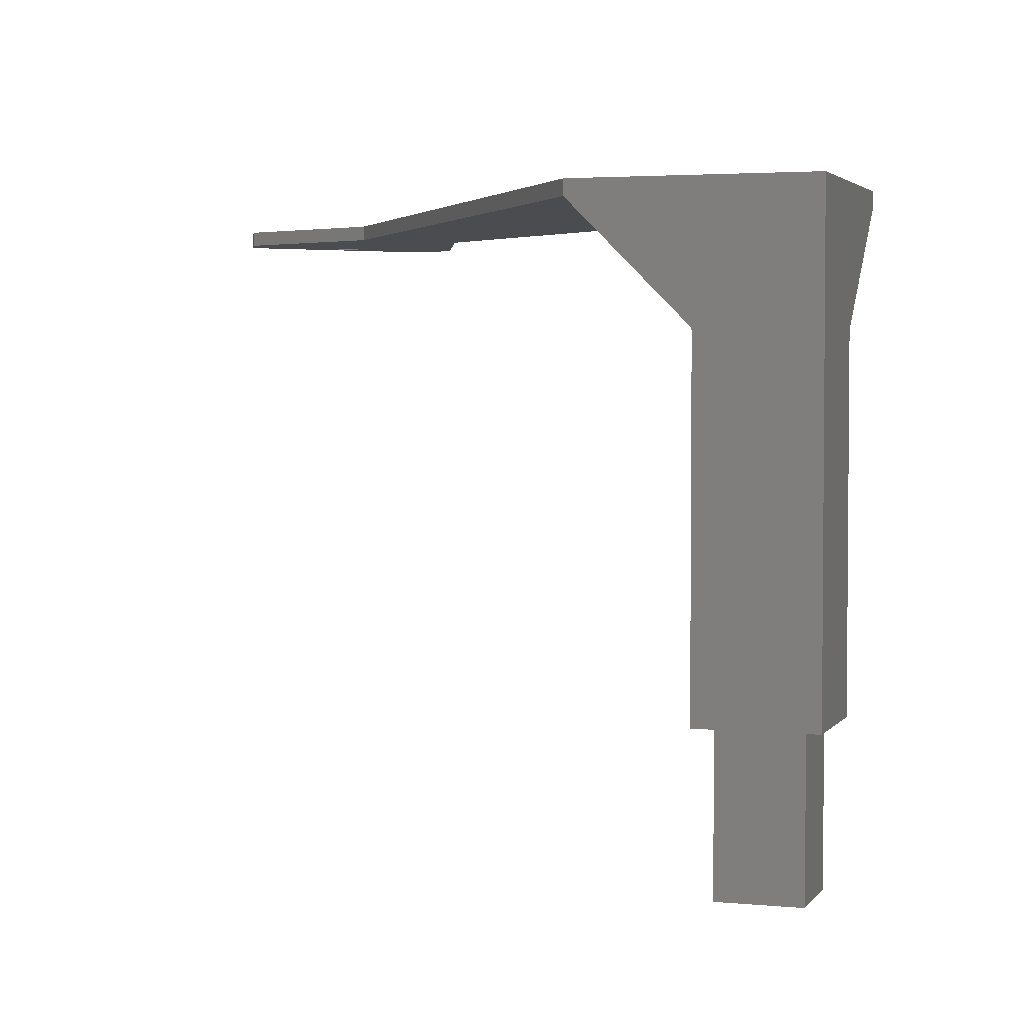
<metadata>
{"format":"stl","ext":"stl","renderer":"f3d","projection":"perspective","resolution":1024,"background":"white","views":[{"elev":3.1,"azim":-71.7,"up":"+Z"}]}
</metadata>
<code>
# stl→obj: 444 verts, 888 faces
v 15.21 14.73 -14.77
v 17.33 16.84 -12.65
v 15.29 14.59 -14.71
v 19.44 18.96 -10.53
v 21.56 21.08 -8.417
v 21.46 21.21 -8.454
v 23.58 23.33 -6.338
v 23.46 23.46 -6.35
v 25.58 25.58 -4.233
v 25.45 25.69 -4.221
v 27.56 27.81 -2.104
v 27.43 27.91 -2.067
v 29.59 29.95 1.11e-15
v 29.52 29.97 1.11e-15
v 29.45 29.99 1.11e-15
v 29.29 30 0
v 25.31 25.79 -4.184
v 23.19 23.68 -6.301
v 23.33 23.58 -6.338
v 21.21 21.46 -8.454
v 21.34 21.34 -8.467
v 19.23 19.23 -10.58
v 19.34 19.1 -10.57
v 17.23 16.98 -12.69
v 15.11 14.87 -14.8
v 17.11 17.11 -12.7
v 19.1 19.34 -10.57
v 21.08 21.56 -8.417
v 14.99 14.99 -14.82
v 16.98 17.23 -12.69
v 18.96 19.44 -10.53
v 14.59 15.29 -14.71
v 14.87 15.11 -14.8
v 16.84 17.33 -12.65
v 14.73 15.21 -14.77
v 29.65 29.92 1.11e-15
v 29.71 29.89 1.11e-15
v 29.76 29.85 1.11e-15
v 27.69 27.69 -2.117
v 29.81 29.81 1.11e-15
v 29.85 29.76 1.11e-15
v 27.81 27.56 -2.104
v 29.89 29.71 1.11e-15
v 29.92 29.65 1.11e-15
v 29.95 29.59 1.11e-15
v 27.91 27.43 -2.067
v 25.79 25.31 -4.184
v 29.99 29.45 1.11e-15
v 30 29.29 0
v 29.97 29.52 1.11e-15
v 23.68 23.19 -6.301
v 25.69 25.45 -4.221
v 14.45 15.23 -14.78
v 14.48 15.18 -14.83
v 14.54 15.15 -14.86
v 14.61 15.12 -14.88
v 14.45 15.1 -14.94
v 14.52 15.07 -14.96
v 14.37 15.06 -15.02
v 14.45 15.03 -15.04
v 14.31 15.03 -15.1
v 14.39 15 -15.12
v 14.26 15.01 -15.18
v 14.35 14.98 -15.2
v 14.23 15 -15.24
v 14.32 14.97 -15.25
v 14.21 14.99 -15.3
v 14.3 14.96 -15.31
v 14.2 14.98 -15.36
v 14.29 14.96 -15.36
v 14.17 14.98 -15.41
v 14.34 14.94 -15.41
v 14.39 14.92 -15.36
v 14.5 14.87 -15.41
v 14.5 14.87 -15.37
v 14.58 14.82 -15.37
v 14.59 14.82 -15.33
v 14.66 14.76 -15.33
v 14.67 14.77 -15.28
v 14.74 14.7 -15.28
v 14.75 14.72 -15.24
v 14.81 14.65 -15.23
v 14.83 14.68 -15.16
v 14.88 14.61 -15.16
v 14.91 14.65 -15.08
v 14.96 14.58 -15.07
v 15 14.65 -14.99
v 15.04 14.58 -14.98
v 15.08 14.66 -14.9
v 15.12 14.6 -14.88
v 14.67 15.08 -14.9
v 14.59 15.03 -14.98
v 14.52 14.99 -15.06
v 14.47 14.97 -15.14
v 14.43 14.94 -15.21
v 14.41 14.93 -15.26
v 14.4 14.93 -15.31
v 14.75 15.02 -14.91
v 14.8 14.98 -14.92
v 14.86 14.93 -14.93
v 14.74 14.93 -15.01
v 14.79 14.88 -15.01
v 14.68 14.89 -15.09
v 14.75 14.83 -15.09
v 14.64 14.86 -15.16
v 14.71 14.8 -15.17
v 14.61 14.84 -15.23
v 14.68 14.78 -15.23
v 14.6 14.83 -15.28
v 14.91 14.88 -14.93
v 14.96 14.83 -14.93
v 15 14.78 -14.92
v 14.9 14.77 -15.01
v 14.95 14.71 -15
v 14.86 14.72 -15.09
v 15.04 14.72 -14.91
v 15.17 14.51 -14.84
v 15.23 14.45 -14.78
v 15.17 14.34 -14.86
v 15.12 14.41 -14.92
v 15.12 14.24 -14.94
v 15.08 14.33 -15
v 15.08 14.15 -15.03
v 15.04 14.26 -15.09
v 15.04 14.09 -15.12
v 15.02 14.21 -15.17
v 15.03 14.06 -15.17
v 15.01 14.18 -15.23
v 15.02 14.04 -15.22
v 15 14.16 -15.29
v 15.01 14.02 -15.27
v 15 14.01 -15.32
v 14.99 14.15 -15.35
v 15 14 -15.37
v 15 14 -15.41
v 14.98 14.17 -15.41
v 14.96 14.29 -15.36
v 14.96 14.3 -15.31
v 14.97 14.32 -15.25
v 14.98 14.34 -15.19
v 15 14.38 -15.12
v 15.03 14.44 -15.04
v 15.07 14.52 -14.96
v 14.94 14.34 -15.41
v 14.93 14.38 -15.36
v 14.93 14.39 -15.31
v 14.94 14.4 -15.26
v 14.95 14.42 -15.21
v 14.97 14.46 -15.13
v 15 14.51 -15.06
v 14.89 14.46 -15.37
v 14.87 14.5 -15.41
v 14.84 14.54 -15.37
v 14.77 14.64 -15.41
v 14.79 14.62 -15.37
v 14.72 14.69 -15.37
v 14.79 14.63 -15.33
v 14.73 14.7 -15.33
v 14.8 14.64 -15.28
v 14.64 14.77 -15.41
v 14.66 14.76 -15.37
v 14.1 15 -15.35
v 14 15 -15.41
v 14 15 -15.37
v 14.01 15 -15.32
v 14.12 15 -15.29
v 14.02 15.01 -15.27
v 14.04 15.02 -15.22
v 14.14 15.01 -15.22
v 14.06 15.03 -15.17
v 14.17 15.03 -15.16
v 14.09 15.04 -15.12
v 14.22 15.05 -15.07
v 14.15 15.08 -15.03
v 14.29 15.09 -14.99
v 14.24 15.12 -14.94
v 14.38 15.13 -14.91
v 14.34 15.17 -14.86
v 14.85 14.82 -15.01
v 14.8 14.78 -15.09
v 14.77 14.74 -15.17
v 14.67 14.97 -15
v 14.62 14.94 -15.08
v 14.57 14.91 -15.15
v 14.54 14.89 -15.22
v 14.52 14.88 -15.27
v 14.51 14.87 -15.32
v 14.93 14.54 -15.15
v 14.91 14.5 -15.22
v 14.9 14.48 -15.27
v 14.89 14.47 -15.32
v 14.86 14.58 -15.23
v 14.85 14.56 -15.28
v 14.84 14.55 -15.32
v 14.98 14.17 -60
v 14.98 14.17 -56.28
v 15 14 -60
v 14.98 14.17 -52.57
v 14.98 14.17 -48.85
v 14.94 14.34 -48.85
v 14.94 14.34 -45.14
v 14.87 14.5 -45.14
v 14.87 14.5 -41.42
v 14.77 14.64 -41.42
v 14.77 14.64 -37.71
v 14.64 14.77 -37.71
v 14.64 14.77 -33.99
v 14.5 14.87 -33.99
v 14.5 14.87 -30.28
v 14.34 14.94 -30.28
v 14.34 14.94 -26.56
v 14.17 14.98 -26.56
v 14.17 14.98 -22.85
v 14.17 14.98 -19.13
v 14.34 14.94 -19.13
v 14.5 14.87 -19.13
v 14.64 14.77 -19.13
v 14.77 14.64 -19.13
v 14.87 14.5 -19.13
v 14.94 14.34 -19.13
v 14.98 14.17 -19.13
v 14.94 14.34 -56.28
v 14.94 14.34 -60
v 14.87 14.5 -56.28
v 14.87 14.5 -60
v 14.77 14.64 -56.28
v 14.77 14.64 -60
v 14.64 14.77 -56.28
v 14.64 14.77 -60
v 14.5 14.87 -56.28
v 14.5 14.87 -60
v 14.34 14.94 -56.28
v 14.34 14.94 -60
v 14.17 14.98 -56.28
v 14.17 14.98 -60
v 14 15 -60
v 14.17 14.98 -37.71
v 14.17 14.98 -41.42
v 14.17 14.98 -45.14
v 14.34 14.94 -45.14
v 14.34 14.94 -48.85
v 14.5 14.87 -48.85
v 14.5 14.87 -52.57
v 14.64 14.77 -52.57
v 14.98 14.17 -37.71
v 14.98 14.17 -33.99
v 14.98 14.17 -30.28
v 14.94 14.34 -30.28
v 14.94 14.34 -26.56
v 14.87 14.5 -26.56
v 14.87 14.5 -22.85
v 14.77 14.64 -22.85
v 14.94 14.34 -52.57
v 14.87 14.5 -52.57
v 14.77 14.64 -52.57
v 14.98 14.17 -45.14
v 14.98 14.17 -41.42
v 14.94 14.34 -37.71
v 14.94 14.34 -33.99
v 14.87 14.5 -33.99
v 14.87 14.5 -30.28
v 14.77 14.64 -30.28
v 14.77 14.64 -26.56
v 14.64 14.77 -26.56
v 14.64 14.77 -22.85
v 14.5 14.87 -22.85
v 14.94 14.34 -41.42
v 14.98 14.17 -26.56
v 14.98 14.17 -22.85
v 14.94 14.34 -22.85
v 14.87 14.5 -48.85
v 14.77 14.64 -45.14
v 14.64 14.77 -41.42
v 14.5 14.87 -37.71
v 14.34 14.94 -33.99
v 14.17 14.98 -30.28
v 14.87 14.5 -37.71
v 14.77 14.64 -48.85
v 14.64 14.77 -48.85
v 14.77 14.64 -33.99
v 14.64 14.77 -45.14
v 14.5 14.87 -41.42
v 14.34 14.94 -37.71
v 14.17 14.98 -33.99
v 14.64 14.77 -30.28
v 14.5 14.87 -45.14
v 14.5 14.87 -26.56
v 14.34 14.94 -52.57
v 14.17 14.98 -52.57
v 14.34 14.94 -41.42
v 14.34 14.94 -22.85
v 14.17 14.98 -48.85
v 12.78 12.78 -60
v 12.78 2.225 -60
v 15 0 -60
v 0 0 -60
v 0 15 -60
v 2.225 12.78 -60
v 2.225 2.225 -60
v 15 0 -15.41
v 15.01 11.67 -15.26
v 15.01 8.751 -15.26
v 15.01 5.834 -15.26
v 15.05 5.834 -15.11
v 15.05 2.917 -15.11
v 15.11 2.917 -14.96
v 15.11 0 -14.96
v 15.19 0 -14.83
v 15.19 2.917 -14.83
v 15.29 0 -14.71
v 15.19 5.834 -14.83
v 15.19 8.751 -14.83
v 15.11 8.751 -14.96
v 15.11 11.67 -14.96
v 15.05 11.67 -15.11
v 15.19 11.67 -14.83
v 15.05 0 -15.11
v 15.01 2.917 -15.26
v 15.01 0 -15.26
v 15.05 8.751 -15.11
v 15.11 5.834 -14.96
v 30 0 0
v 11.67 15.19 -14.83
v 8.751 15.19 -14.83
v 5.834 15.19 -14.83
v 5.834 15.11 -14.96
v 2.917 15.11 -14.96
v 2.917 15.05 -15.11
v 0 15.05 -15.11
v 0 15.01 -15.26
v 2.917 15.01 -15.26
v 0 15 -15.41
v 5.834 15.01 -15.26
v 8.751 15.01 -15.26
v 8.751 15.05 -15.11
v 11.67 15.05 -15.11
v 11.67 15.11 -14.96
v 11.67 15.01 -15.26
v 0 15.11 -14.96
v 2.917 15.19 -14.83
v 5.551e-16 15.29 -14.71
v 0 15.19 -14.83
v 8.751 15.11 -14.96
v 5.834 15.05 -15.11
v 89.75 105.5 2
v 89.75 89.75 2
v 89.75 105.5 1.5
v 89.75 89.75 1.5
v 105.5 89.75 2
v 105.5 89.75 1.5
v 96.72 94.7 1.5
v 96.75 95 1.5
v 97.71 97.71 1.5
v 96.72 95.3 1.5
v 96.64 95.6 1.5
v 96.52 95.87 1.5
v 96.34 96.12 1.5
v 96.12 96.34 1.5
v 95.87 96.52 1.5
v 95.6 96.64 1.5
v 95.3 96.72 1.5
v 95 96.75 1.5
v 94.7 96.72 1.5
v 94.4 96.64 1.5
v 94.12 96.52 1.5
v 93.87 96.34 1.5
v 93.66 96.12 1.5
v 93.48 95.87 1.5
v 93.36 95.6 1.5
v 93.28 95.3 1.5
v 93.25 95 1.5
v 93.28 94.7 1.5
v 93.36 94.4 1.5
v 93.48 94.12 1.5
v 93.66 93.87 1.5
v 93.87 93.66 1.5
v 94.12 93.48 1.5
v 94.4 93.36 1.5
v 94.7 93.28 1.5
v 95 93.25 1.5
v 95.3 93.28 1.5
v 95.6 93.36 1.5
v 95.87 93.48 1.5
v 96.12 93.66 1.5
v 96.34 93.87 1.5
v 96.52 94.12 1.5
v 96.64 94.4 1.5
v 87.32 107.9 2
v 87.32 107.9 0
v 97.71 97.71 0
v 107.9 87.32 0
v 107.9 87.32 2
v 0 30 0
v 0 0 2
v 0 30 2
v 30 0 2
v 12.78 12.78 -80
v 12.78 2.225 -80
v 2.225 2.225 -80
v 72.84 83.45 0
v 83.45 72.84 0
v 81.41 105.1 0
v 93.28 94.7 0
v 93.36 94.4 0
v 93.48 94.12 0
v 93.48 95.87 0
v 93.36 95.6 0
v 93.28 95.3 0
v 94.7 96.72 0
v 94.4 96.64 0
v 94.12 96.52 0
v 96.72 94.7 0
v 96.75 95 0
v 96.72 95.3 0
v 105.1 81.41 0
v 95.87 93.48 0
v 96.12 93.66 0
v 96.34 93.87 0
v 94.7 93.28 0
v 95 93.25 0
v 95.3 93.28 0
v 93.25 95 0
v 93.66 93.87 0
v 93.87 93.66 0
v 94.12 93.48 0
v 94.4 93.36 0
v 95.6 93.36 0
v 96.52 94.12 0
v 96.64 94.4 0
v 96.64 95.6 0
v 96.52 95.87 0
v 96.34 96.12 0
v 96.12 96.34 0
v 95.87 96.52 0
v 95.6 96.64 0
v 95.3 96.72 0
v 95 96.75 0
v 93.87 96.34 0
v 93.66 96.12 0
v 2.225 12.78 -80
v 105.1 81.41 2
v 81.41 105.1 2
v 83.45 72.84 2
v 72.84 83.45 2
f 1 2 3
f 3 2 4
f 3 4 5
f 5 4 6
f 5 6 7
f 7 6 8
f 7 8 9
f 9 8 10
f 9 10 11
f 11 10 12
f 11 12 13
f 13 12 14
f 14 12 15
f 15 12 16
f 16 12 17
f 16 17 18
f 18 17 19
f 18 19 20
f 20 19 21
f 20 21 22
f 22 21 23
f 22 23 24
f 24 23 2
f 24 2 1
f 1 25 24
f 24 25 26
f 24 26 22
f 22 26 27
f 22 27 20
f 20 27 28
f 20 28 18
f 18 28 16
f 25 29 26
f 26 29 30
f 26 30 27
f 27 30 31
f 27 31 28
f 28 31 32
f 28 32 16
f 29 33 30
f 30 33 34
f 30 34 31
f 31 34 32
f 33 35 34
f 34 35 32
f 13 36 11
f 11 36 37
f 11 37 38
f 11 38 39
f 39 38 40
f 39 40 41
f 39 41 42
f 42 41 43
f 42 43 44
f 44 45 42
f 42 45 46
f 42 46 47
f 47 46 48
f 47 48 3
f 3 48 49
f 45 50 46
f 46 50 48
f 6 4 23
f 23 4 2
f 47 3 51
f 51 3 5
f 51 5 7
f 47 51 52
f 52 51 7
f 52 7 9
f 8 6 21
f 21 6 23
f 39 42 52
f 52 42 47
f 39 52 9
f 10 8 19
f 19 8 21
f 11 39 9
f 12 10 17
f 17 10 19
f 53 32 54
f 54 32 35
f 54 35 55
f 55 35 56
f 55 56 57
f 57 56 58
f 57 58 59
f 59 58 60
f 59 60 61
f 61 60 62
f 61 62 63
f 63 62 64
f 63 64 65
f 65 64 66
f 65 66 67
f 67 66 68
f 67 68 69
f 69 68 70
f 69 70 71
f 71 70 72
f 72 70 73
f 72 73 74
f 74 73 75
f 74 75 76
f 76 75 77
f 76 77 78
f 78 77 79
f 78 79 80
f 80 79 81
f 80 81 82
f 82 81 83
f 82 83 84
f 84 83 85
f 84 85 86
f 86 85 87
f 86 87 88
f 88 87 89
f 88 89 90
f 90 89 1
f 90 1 3
f 35 33 56
f 56 33 91
f 56 91 58
f 58 91 92
f 58 92 60
f 60 92 93
f 60 93 62
f 62 93 94
f 62 94 64
f 64 94 95
f 64 95 66
f 66 95 96
f 66 96 68
f 68 96 97
f 68 97 70
f 70 97 73
f 91 33 98
f 98 33 29
f 98 29 99
f 99 29 100
f 99 100 101
f 101 100 102
f 101 102 103
f 103 102 104
f 103 104 105
f 105 104 106
f 105 106 107
f 107 106 108
f 107 108 109
f 109 108 79
f 109 79 77
f 100 29 110
f 110 29 25
f 110 25 111
f 111 25 112
f 111 112 113
f 113 112 114
f 113 114 115
f 115 114 85
f 115 85 83
f 25 1 112
f 112 1 116
f 112 116 114
f 114 116 87
f 114 87 85
f 90 3 117
f 117 3 118
f 117 118 119
f 117 119 120
f 120 119 121
f 120 121 122
f 122 121 123
f 122 123 124
f 124 123 125
f 124 125 126
f 126 125 127
f 126 127 128
f 128 127 129
f 128 129 130
f 130 129 131
f 130 131 132
f 130 132 133
f 133 132 134
f 133 134 135
f 135 136 133
f 133 136 137
f 133 137 130
f 130 137 138
f 130 138 128
f 128 138 139
f 128 139 126
f 126 139 140
f 126 140 124
f 124 140 141
f 124 141 122
f 122 141 142
f 122 142 120
f 120 142 143
f 120 143 117
f 117 143 90
f 136 144 137
f 137 144 145
f 137 145 138
f 138 145 146
f 138 146 139
f 139 146 147
f 139 147 140
f 140 147 148
f 140 148 141
f 141 148 149
f 141 149 142
f 142 149 150
f 142 150 143
f 143 150 88
f 143 88 90
f 145 144 151
f 151 144 152
f 151 152 153
f 153 152 154
f 153 154 155
f 155 154 156
f 155 156 157
f 157 156 158
f 157 158 159
f 159 158 80
f 159 80 82
f 154 160 156
f 156 160 161
f 156 161 158
f 158 161 78
f 158 78 80
f 161 160 76
f 76 160 74
f 69 71 162
f 162 71 163
f 162 163 164
f 164 165 162
f 162 165 166
f 162 166 67
f 67 166 65
f 165 167 166
f 166 167 168
f 166 168 169
f 169 168 170
f 169 170 171
f 171 170 172
f 171 172 173
f 173 172 174
f 173 174 175
f 175 174 176
f 175 176 177
f 177 176 178
f 177 178 54
f 54 178 53
f 116 1 89
f 87 116 89
f 102 100 110
f 110 111 179
f 179 111 113
f 179 113 180
f 180 113 115
f 180 115 181
f 181 115 83
f 181 83 81
f 92 91 98
f 98 99 182
f 182 99 101
f 182 101 183
f 183 101 103
f 183 103 184
f 184 103 105
f 184 105 185
f 185 105 107
f 185 107 186
f 186 107 109
f 186 109 187
f 187 109 77
f 187 77 75
f 177 54 55
f 177 55 57
f 86 88 150
f 104 102 179
f 179 102 110
f 104 179 180
f 93 92 182
f 182 92 98
f 93 182 183
f 175 177 57
f 175 57 59
f 86 150 188
f 188 150 149
f 188 149 189
f 189 149 148
f 189 148 190
f 190 148 147
f 190 147 191
f 191 147 146
f 191 146 151
f 151 146 145
f 106 104 180
f 106 180 181
f 94 93 183
f 94 183 184
f 173 175 59
f 173 59 61
f 86 188 84
f 84 188 192
f 84 192 82
f 82 192 159
f 192 188 189
f 108 106 181
f 108 181 81
f 95 94 184
f 95 184 185
f 171 173 61
f 171 61 63
f 192 189 193
f 193 189 190
f 193 190 194
f 194 190 191
f 194 191 153
f 153 191 151
f 79 108 81
f 96 95 185
f 96 185 186
f 169 171 63
f 169 63 65
f 157 159 193
f 193 159 192
f 157 193 194
f 97 96 186
f 97 186 187
f 166 169 65
f 155 157 194
f 155 194 153
f 76 78 161
f 73 97 187
f 73 187 75
f 162 67 69
f 195 196 197
f 197 196 198
f 197 198 199
f 199 198 200
f 199 200 201
f 201 200 202
f 201 202 203
f 203 202 204
f 203 204 205
f 205 204 206
f 205 206 207
f 207 206 208
f 207 208 209
f 209 208 210
f 209 210 211
f 211 210 212
f 211 212 213
f 213 212 163
f 213 163 214
f 214 163 71
f 214 71 215
f 215 71 72
f 215 72 216
f 216 72 74
f 216 74 217
f 217 74 160
f 217 160 218
f 218 160 154
f 218 154 219
f 219 154 152
f 219 152 220
f 220 152 144
f 220 144 221
f 221 144 136
f 221 136 135
f 196 195 222
f 222 195 223
f 222 223 224
f 224 223 225
f 224 225 226
f 226 225 227
f 226 227 228
f 228 227 229
f 228 229 230
f 230 229 231
f 230 231 232
f 232 231 233
f 232 233 234
f 234 233 235
f 234 235 236
f 163 237 236
f 236 237 238
f 236 238 239
f 239 238 240
f 239 240 241
f 241 240 242
f 241 242 243
f 243 242 244
f 243 244 228
f 228 244 226
f 197 245 135
f 135 245 246
f 135 246 247
f 247 246 248
f 247 248 249
f 249 248 250
f 249 250 251
f 251 250 252
f 251 252 218
f 218 252 217
f 198 196 253
f 253 196 222
f 253 222 254
f 254 222 224
f 254 224 255
f 255 224 226
f 255 226 244
f 199 256 197
f 197 256 257
f 197 257 245
f 245 257 258
f 245 258 259
f 259 258 260
f 259 260 261
f 261 260 262
f 261 262 263
f 263 262 264
f 263 264 265
f 265 264 266
f 265 266 216
f 216 266 215
f 199 201 256
f 256 201 267
f 256 267 257
f 257 267 258
f 248 246 259
f 259 246 245
f 247 268 135
f 135 268 269
f 135 269 221
f 221 269 220
f 247 249 268
f 268 249 270
f 268 270 269
f 269 270 220
f 198 253 200
f 200 253 271
f 200 271 202
f 202 271 272
f 202 272 204
f 204 272 273
f 204 273 206
f 206 273 274
f 206 274 208
f 208 274 275
f 208 275 210
f 210 275 276
f 210 276 212
f 212 276 163
f 271 253 254
f 201 203 267
f 267 203 277
f 267 277 258
f 258 277 260
f 250 248 261
f 261 248 259
f 219 220 270
f 219 270 251
f 251 270 249
f 271 254 278
f 278 254 255
f 278 255 279
f 279 255 244
f 279 244 242
f 203 205 277
f 277 205 280
f 277 280 260
f 260 280 262
f 252 250 263
f 263 250 261
f 218 219 251
f 271 278 272
f 272 278 281
f 272 281 273
f 273 281 282
f 273 282 274
f 274 282 283
f 274 283 275
f 275 283 284
f 275 284 276
f 276 284 163
f 281 278 279
f 205 207 280
f 280 207 285
f 280 285 262
f 262 285 264
f 217 252 265
f 265 252 263
f 243 228 230
f 281 279 286
f 286 279 242
f 286 242 240
f 207 209 285
f 285 209 287
f 285 287 264
f 264 287 266
f 216 217 265
f 243 230 288
f 288 230 232
f 288 232 289
f 289 232 234
f 289 234 236
f 281 286 282
f 282 286 290
f 282 290 283
f 283 290 237
f 283 237 284
f 284 237 163
f 290 286 240
f 209 211 287
f 287 211 291
f 287 291 266
f 266 291 215
f 243 288 241
f 241 288 292
f 241 292 239
f 239 292 236
f 292 288 289
f 237 290 238
f 238 290 240
f 214 215 291
f 214 291 213
f 213 291 211
f 236 292 289
f 235 233 236
f 236 233 231
f 236 231 229
f 229 227 236
f 236 227 225
f 236 225 223
f 223 195 236
f 236 195 197
f 236 197 293
f 293 197 294
f 294 197 295
f 294 295 296
f 297 298 296
f 296 298 299
f 296 299 294
f 297 236 298
f 298 236 293
f 135 300 197
f 197 300 295
f 134 301 135
f 135 301 302
f 135 302 303
f 303 302 304
f 303 304 305
f 305 304 306
f 305 306 307
f 307 306 308
f 308 306 309
f 308 309 310
f 310 309 311
f 310 311 312
f 312 311 313
f 312 313 314
f 314 313 315
f 314 315 123
f 123 315 125
f 125 315 127
f 127 315 301
f 127 301 129
f 129 301 131
f 131 301 132
f 132 301 134
f 123 121 314
f 314 121 119
f 314 119 316
f 316 119 118
f 316 118 312
f 312 118 310
f 118 3 310
f 307 317 305
f 305 317 318
f 305 318 303
f 303 318 300
f 303 300 135
f 317 319 318
f 318 319 300
f 302 301 320
f 320 301 315
f 320 315 313
f 302 320 304
f 304 320 321
f 304 321 306
f 306 321 309
f 321 320 313
f 316 312 314
f 309 321 311
f 311 321 313
f 49 322 3
f 3 322 310
f 53 323 32
f 32 323 324
f 32 324 325
f 325 324 326
f 325 326 327
f 327 326 328
f 327 328 329
f 329 328 330
f 330 328 331
f 330 331 332
f 332 331 333
f 332 333 334
f 334 333 335
f 334 335 336
f 336 335 337
f 336 337 174
f 174 337 176
f 176 337 178
f 178 337 323
f 178 323 53
f 174 172 336
f 336 172 170
f 336 170 338
f 338 170 168
f 338 168 167
f 167 165 338
f 338 165 164
f 338 164 334
f 334 164 332
f 164 163 332
f 329 339 327
f 327 339 340
f 327 340 325
f 325 340 341
f 325 341 32
f 339 342 340
f 340 342 341
f 324 323 343
f 343 323 337
f 343 337 335
f 324 343 326
f 326 343 344
f 326 344 328
f 328 344 331
f 344 343 335
f 338 334 336
f 331 344 333
f 333 344 335
f 236 297 163
f 163 297 332
f 345 346 347
f 347 346 348
f 346 349 348
f 348 349 350
f 351 350 352
f 352 350 353
f 352 353 354
f 354 353 355
f 355 353 356
f 356 353 357
f 357 353 358
f 358 353 359
f 359 353 360
f 360 353 361
f 361 353 362
f 362 353 347
f 362 347 363
f 363 347 364
f 364 347 365
f 365 347 366
f 366 347 367
f 367 347 368
f 368 347 369
f 369 347 370
f 370 347 348
f 370 348 371
f 371 348 372
f 372 348 373
f 373 348 374
f 374 348 375
f 375 348 376
f 376 348 377
f 377 348 378
f 378 348 379
f 379 348 380
f 380 348 381
f 381 348 350
f 381 350 382
f 382 350 383
f 383 350 384
f 384 350 385
f 385 350 386
f 386 350 387
f 387 350 351
f 345 347 388
f 388 347 389
f 389 347 390
f 390 347 353
f 353 350 390
f 390 350 391
f 391 350 392
f 392 350 349
f 16 32 393
f 393 32 341
f 297 296 332
f 332 296 394
f 332 394 330
f 330 394 329
f 329 394 339
f 339 394 342
f 342 394 341
f 341 394 395
f 341 395 393
f 322 396 310
f 310 396 394
f 310 394 308
f 308 394 307
f 307 394 317
f 317 394 319
f 319 394 300
f 300 394 296
f 300 296 295
f 293 294 397
f 397 294 398
f 294 299 398
f 398 299 399
f 393 400 16
f 16 400 15
f 15 400 14
f 14 400 13
f 13 400 36
f 36 400 37
f 37 400 38
f 38 400 40
f 40 400 401
f 40 401 41
f 41 401 43
f 43 401 44
f 44 401 45
f 45 401 50
f 50 401 48
f 48 401 49
f 49 401 322
f 402 403 400
f 400 403 404
f 400 404 405
f 389 406 402
f 402 406 407
f 402 407 408
f 390 409 389
f 389 409 410
f 389 410 411
f 391 412 390
f 390 412 413
f 390 413 414
f 415 416 391
f 391 416 417
f 391 417 418
f 401 419 415
f 415 419 420
f 415 420 421
f 408 422 402
f 402 422 403
f 405 423 400
f 400 423 424
f 400 424 401
f 401 424 425
f 401 425 426
f 426 419 401
f 421 427 415
f 415 427 416
f 418 428 391
f 391 428 429
f 391 429 412
f 414 430 390
f 390 430 431
f 390 431 432
f 432 433 390
f 390 433 434
f 390 434 435
f 435 436 390
f 390 436 437
f 390 437 409
f 411 438 389
f 389 438 439
f 389 439 406
f 298 293 440
f 440 293 397
f 299 298 399
f 399 298 440
f 440 397 399
f 399 397 398
f 415 391 441
f 441 391 392
f 389 402 388
f 388 402 442
f 441 443 415
f 415 443 401
f 345 442 346
f 346 442 444
f 346 444 443
f 443 444 395
f 443 395 396
f 396 395 394
f 345 388 442
f 443 441 346
f 346 441 349
f 349 441 392
f 354 414 352
f 352 414 413
f 352 413 351
f 351 413 412
f 351 412 387
f 387 412 429
f 387 429 386
f 386 429 428
f 386 428 385
f 385 428 418
f 385 418 384
f 384 418 417
f 384 417 383
f 383 417 416
f 383 416 382
f 382 416 427
f 382 427 381
f 381 427 421
f 381 421 380
f 380 421 420
f 380 420 379
f 379 420 419
f 379 419 378
f 378 419 426
f 378 426 377
f 377 426 425
f 377 425 376
f 376 425 424
f 376 424 375
f 375 424 423
f 375 423 374
f 374 423 405
f 374 405 373
f 373 405 404
f 373 404 372
f 372 404 403
f 372 403 371
f 371 403 422
f 371 422 370
f 370 422 408
f 370 408 369
f 369 408 407
f 369 407 368
f 368 407 406
f 368 406 367
f 367 406 439
f 367 439 366
f 366 439 438
f 366 438 365
f 365 438 411
f 365 411 364
f 364 411 410
f 364 410 363
f 363 410 409
f 363 409 362
f 362 409 437
f 362 437 361
f 361 437 436
f 361 436 360
f 360 436 435
f 360 435 359
f 359 435 434
f 359 434 358
f 358 434 433
f 358 433 357
f 357 433 432
f 357 432 356
f 356 432 431
f 356 431 355
f 355 431 430
f 355 430 354
f 354 430 414
f 400 393 444
f 444 393 395
f 402 400 442
f 442 400 444
f 322 401 396
f 396 401 443

</code>
